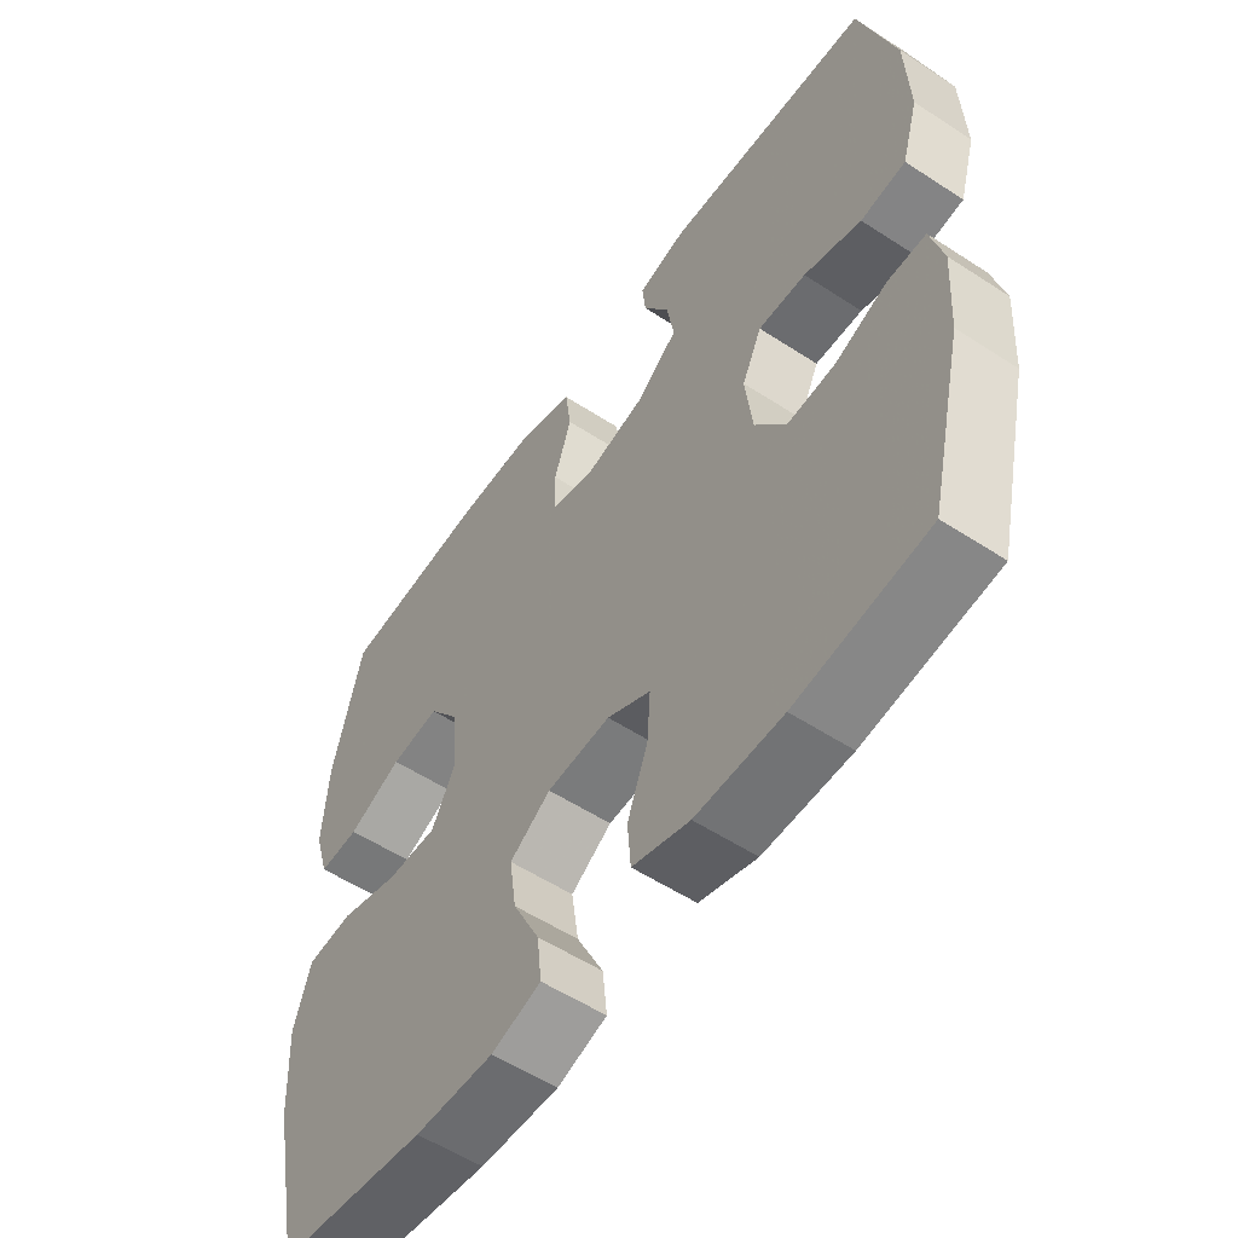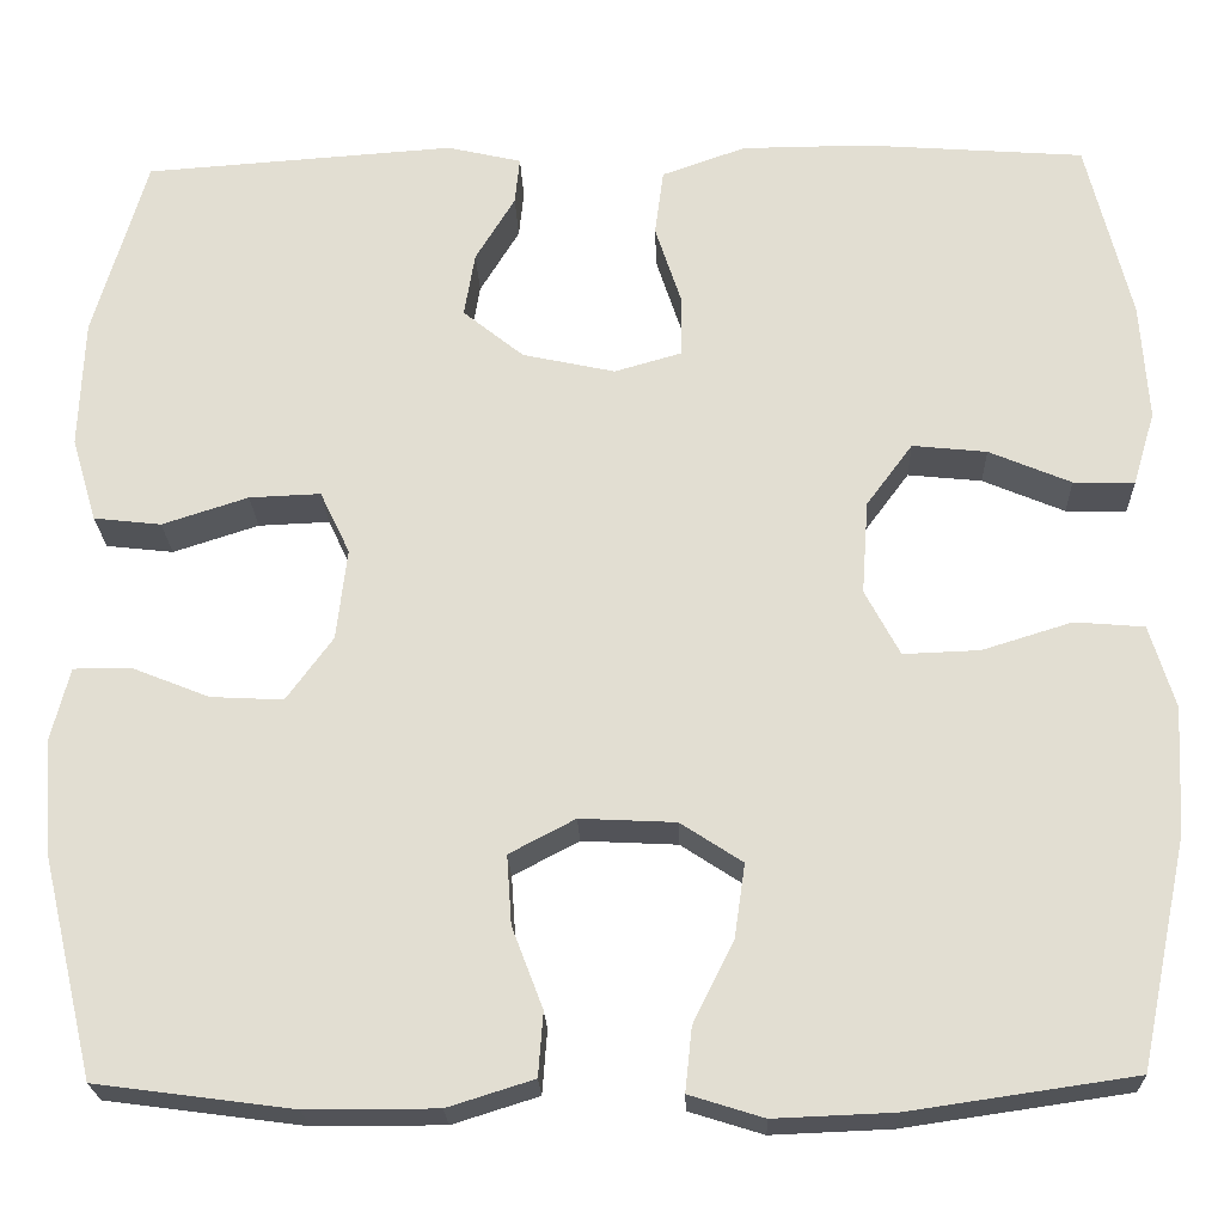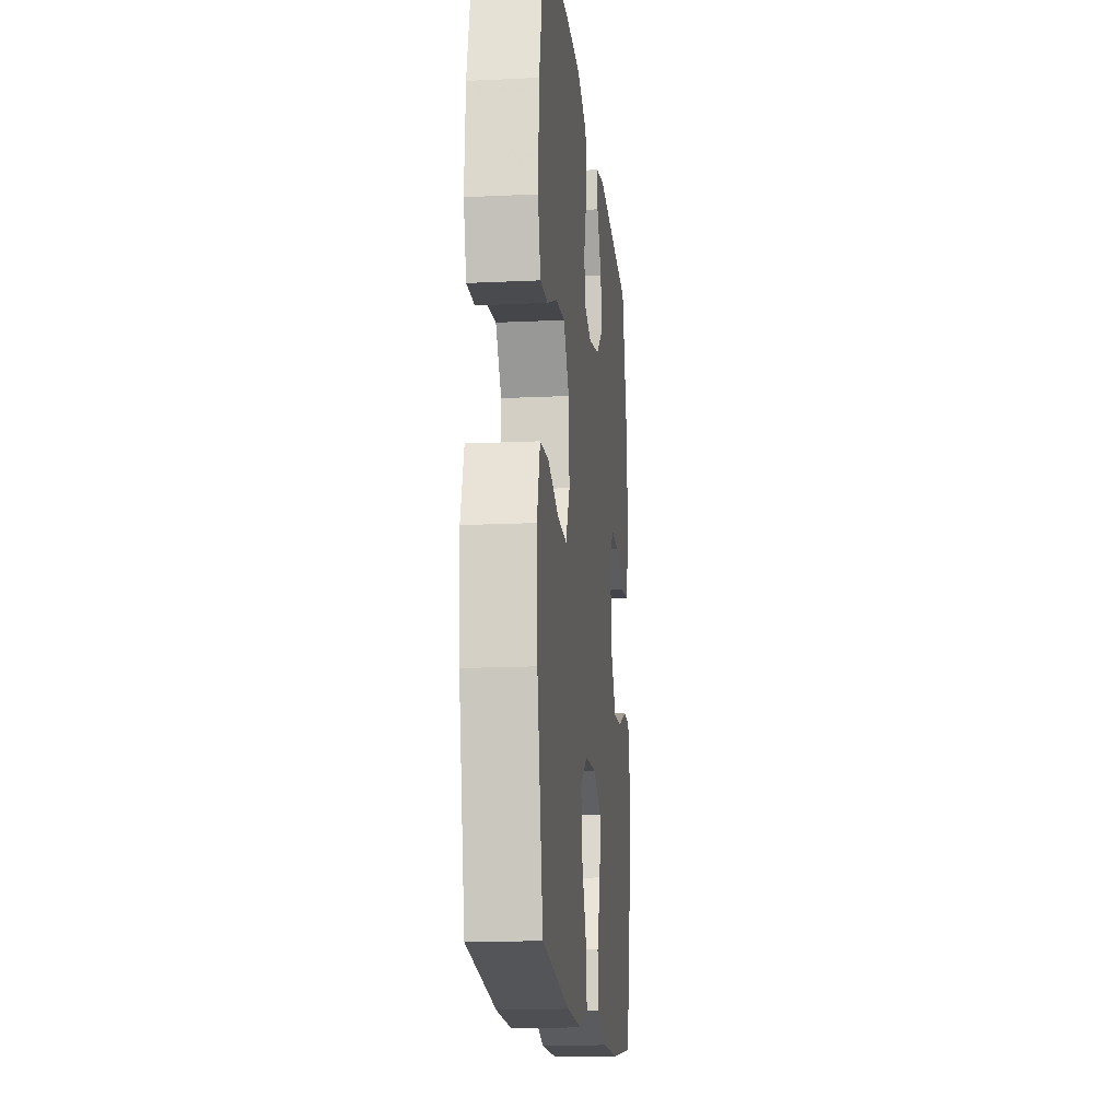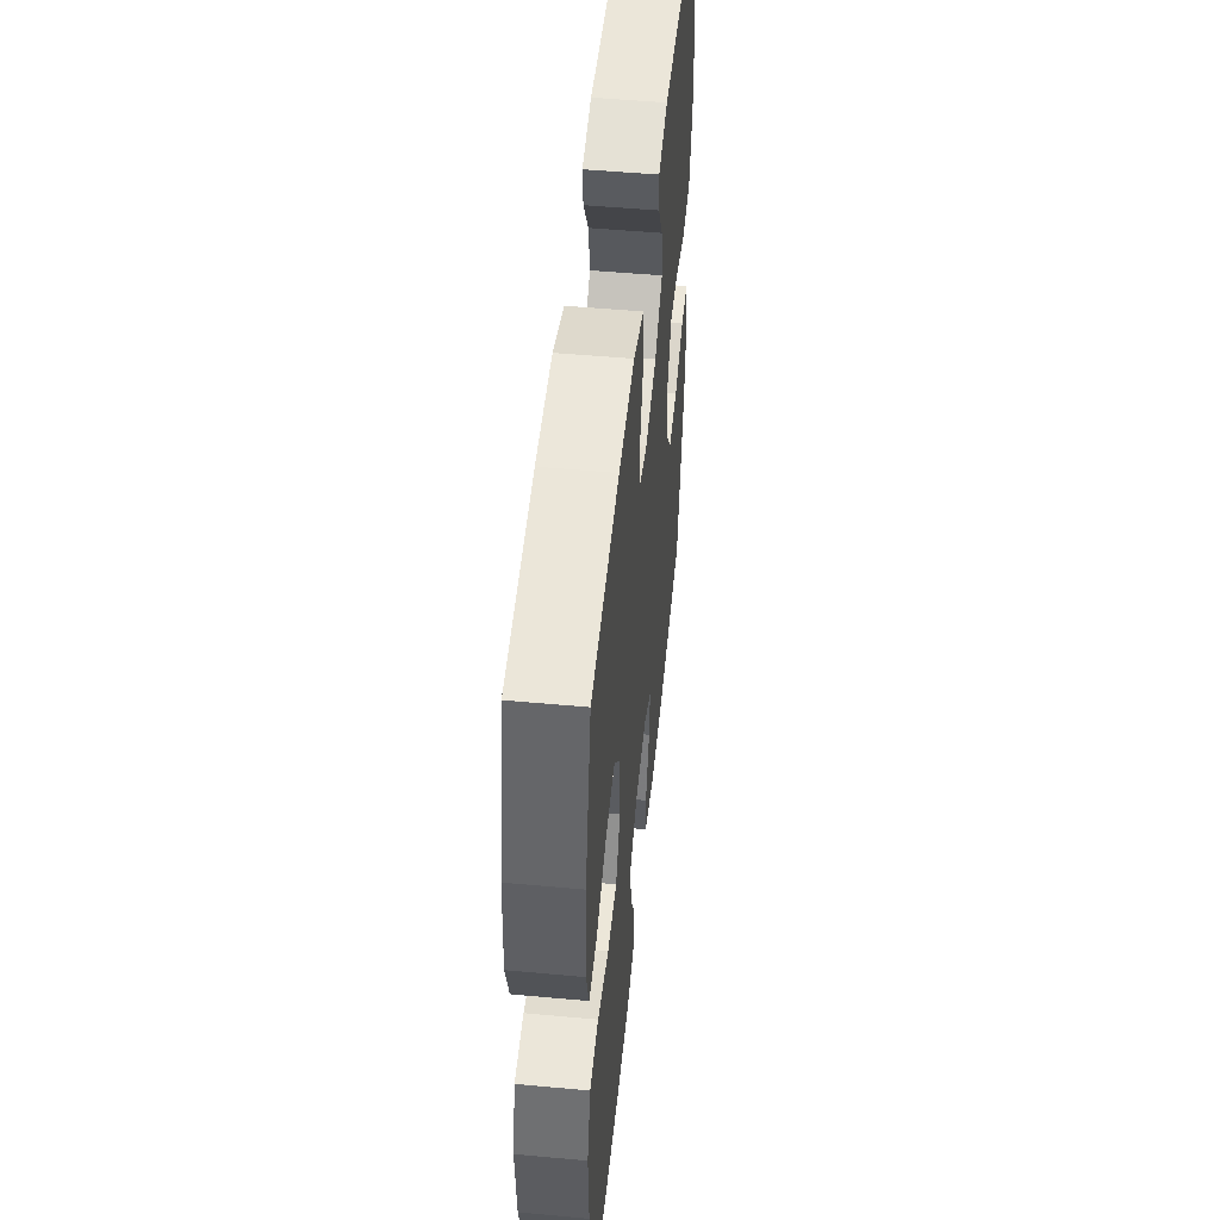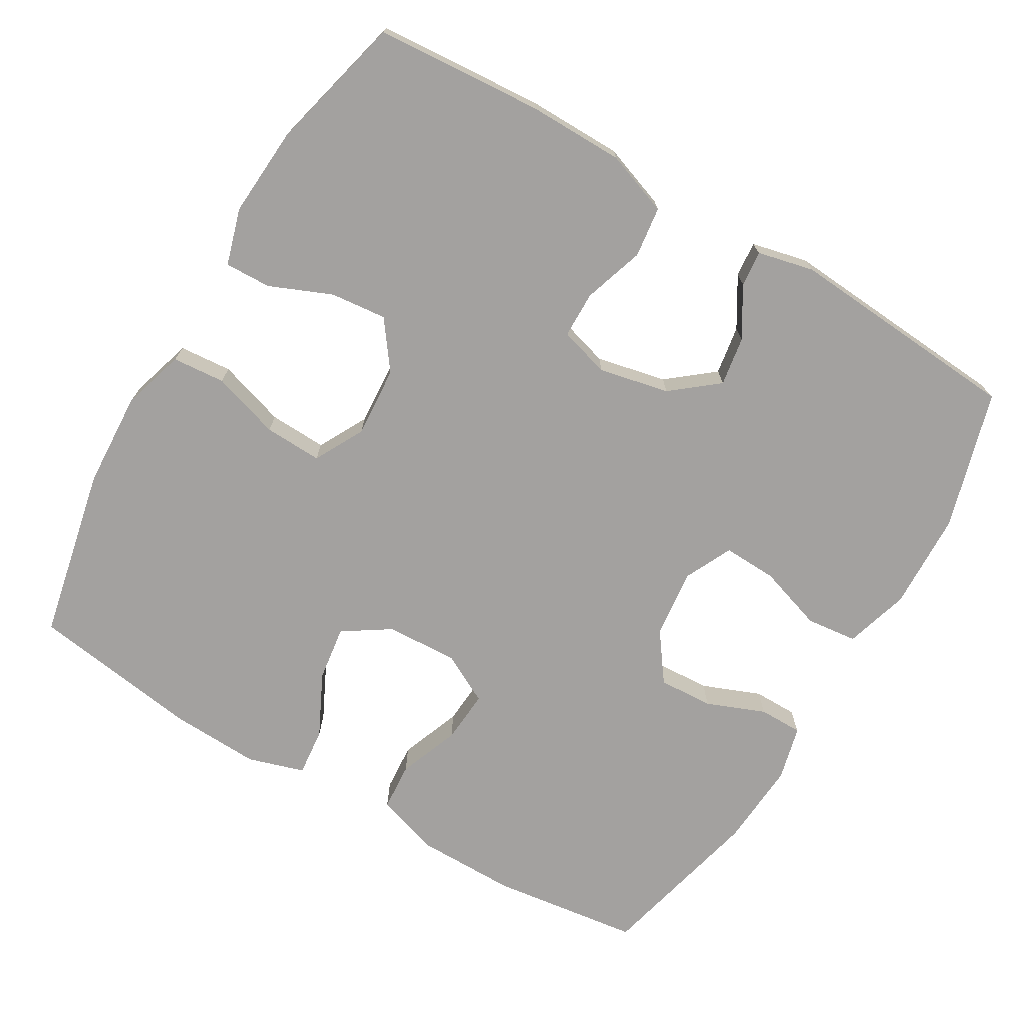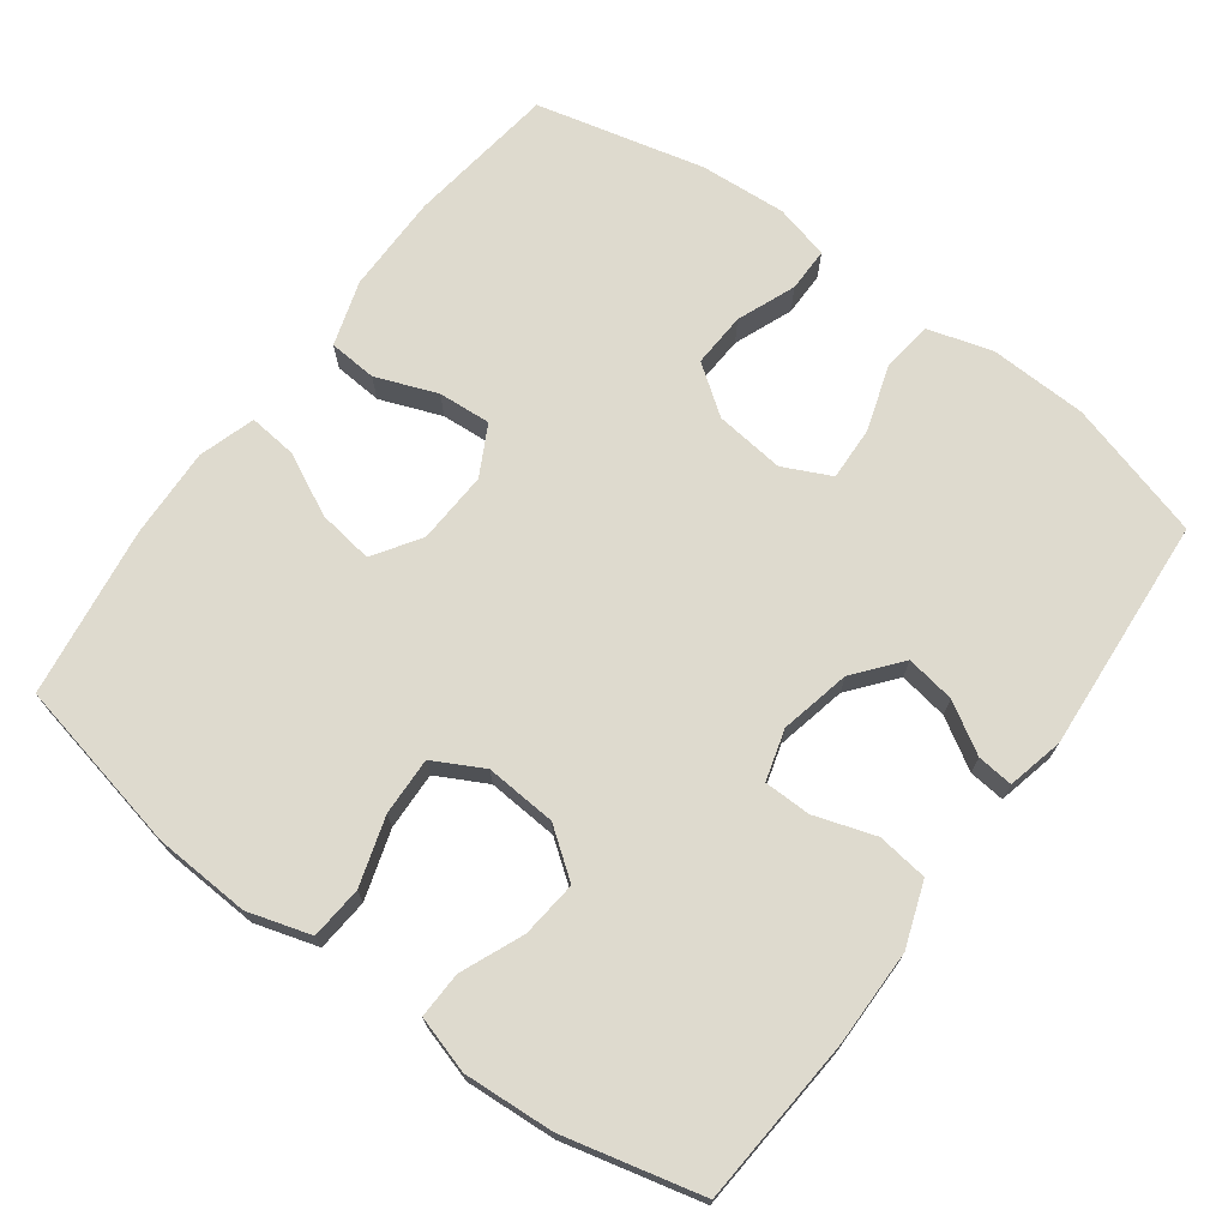
<metadata>
{"format":"obj","ext":"obj","renderer":"f3d","projection":"perspective","resolution":1024,"background":"white","views":[{"elev":-55.8,"azim":55.6,"up":"+Z"},{"elev":-22.7,"azim":-178.1,"up":"+Z"},{"elev":-15.8,"azim":-84.3,"up":"+Z"},{"elev":51.3,"azim":-84.3,"up":"+Z"},{"elev":-72.3,"azim":-30.6,"up":"+Y"},{"elev":71.1,"azim":-53.6,"up":"+Y"}]}
</metadata>
<code>
v 0.5 0.07 0.5
v 0.555 0.07 0.311
v 0.56 0.07 0.177
v 0.534 0.07 0.089
v 0.464 0.07 0.081
v 0.375 0.07 0.11
v 0.301 0.07 0.113
v 0.27 0.07 0.048
v 0.281 0.07 -0.047
v 0.329 0.07 -0.113
v 0.404 0.07 -0.109
v 0.484 0.07 -0.077
v 0.544 0.07 -0.077
v 0.563 0.07 -0.152
v 0.555 0.07 -0.27
v 0.5 0.07 -0.5
v 0.296 0.07 -0.527
v 0.161 0.07 -0.527
v 0.072 0.07 -0.499
v 0.067 0.07 -0.433
v 0.099 0.07 -0.349
v 0.104 0.07 -0.277
v 0.036 0.07 -0.241
v -0.063 0.07 -0.246
v -0.127 0.07 -0.288
v -0.116 0.07 -0.364
v -0.074 0.07 -0.449
v -0.067 0.07 -0.515
v -0.144 0.07 -0.539
v -0.267 0.07 -0.534
v -0.5 0.07 -0.5
v -0.55 0.07 -0.263
v -0.557 0.07 -0.132
v -0.531 0.07 -0.046
v -0.459 0.07 -0.04
v -0.366 0.07 -0.069
v -0.287 0.07 -0.072
v -0.251 0.07 -0.004
v -0.258 0.07 0.093
v -0.306 0.07 0.158
v -0.383 0.07 0.15
v -0.468 0.07 0.114
v -0.531 0.07 0.112
v -0.554 0.07 0.189
v -0.546 0.07 0.312
v -0.5 0.07 0.5
v -0.271 0.07 0.517
v -0.14 0.07 0.516
v -0.053 0.07 0.485
v -0.044 0.07 0.416
v -0.071 0.07 0.333
v -0.07 0.07 0.269
v -0.001 0.07 0.249
v 0.095 0.07 0.27
v 0.158 0.07 0.321
v 0.147 0.07 0.388
v 0.106 0.07 0.456
v 0.101 0.07 0.505
v 0.178 0.07 0.523
v 0.5 0 0.5
v 0.555 0 0.311
v 0.56 0 0.177
v 0.534 0 0.089
v 0.464 0 0.081
v 0.375 0 0.11
v 0.301 0 0.113
v 0.27 0 0.048
v 0.281 0 -0.047
v 0.329 0 -0.113
v 0.404 0 -0.109
v 0.484 0 -0.077
v 0.544 0 -0.077
v 0.563 0 -0.152
v 0.555 0 -0.27
v 0.5 0 -0.5
v 0.296 0 -0.527
v 0.161 0 -0.527
v 0.072 0 -0.499
v 0.067 0 -0.433
v 0.099 0 -0.349
v 0.104 0 -0.277
v 0.036 0 -0.241
v -0.063 0 -0.246
v -0.127 0 -0.288
v -0.116 0 -0.364
v -0.074 0 -0.449
v -0.067 0 -0.515
v -0.144 0 -0.539
v -0.267 0 -0.534
v -0.5 0 -0.5
v -0.55 0 -0.263
v -0.557 0 -0.132
v -0.531 0 -0.046
v -0.459 0 -0.04
v -0.366 0 -0.069
v -0.287 0 -0.072
v -0.251 0 -0.004
v -0.258 0 0.093
v -0.306 0 0.158
v -0.383 0 0.15
v -0.468 0 0.114
v -0.531 0 0.112
v -0.554 0 0.189
v -0.546 0 0.312
v -0.5 0 0.5
v -0.271 0 0.517
v -0.14 0 0.516
v -0.053 0 0.485
v -0.044 0 0.416
v -0.071 0 0.333
v -0.07 0 0.269
v -0.001 0 0.249
v 0.095 0 0.27
v 0.158 0 0.321
v 0.147 0 0.388
v 0.106 0 0.456
v 0.101 0 0.505
v 0.178 0 0.523
f 4 5 6
f 3 4 6
f 2 3 6
f 1 2 6
f 59 1 6
f 58 59 6
f 57 58 6
f 56 57 6
f 55 56 6 7
f 54 55 7 8
f 53 54 8 9
f 52 53 9 10
f 49 50 51
f 48 49 51
f 47 48 51
f 46 47 51
f 45 46 51
f 44 45 51
f 43 44 51
f 42 43 51
f 41 42 51
f 40 41 51 52
f 39 40 52 10
f 34 35 36
f 33 34 36
f 32 33 36
f 31 32 36
f 30 31 36
f 29 30 36
f 28 29 36
f 27 28 36
f 26 27 36
f 25 26 36 37
f 24 25 37 38
f 19 20 21
f 18 19 21
f 17 18 21
f 16 17 21
f 15 16 21
f 14 15 21
f 13 14 21
f 12 13 21
f 11 12 21
f 10 11 21 22
f 38 39 10
f 24 38 10
f 23 24 10
f 10 22 23
f 65 64 63
f 65 63 62
f 65 62 61
f 65 61 60
f 65 60 118
f 65 118 117
f 65 117 116
f 65 116 115
f 66 65 115 114
f 67 66 114 113
f 68 67 113 112
f 69 68 112 111
f 110 109 108
f 110 108 107
f 110 107 106
f 110 106 105
f 110 105 104
f 110 104 103
f 110 103 102
f 110 102 101
f 110 101 100
f 111 110 100 99
f 69 111 99 98
f 95 94 93
f 95 93 92
f 95 92 91
f 95 91 90
f 95 90 89
f 95 89 88
f 95 88 87
f 95 87 86
f 95 86 85
f 96 95 85 84
f 97 96 84 83
f 80 79 78
f 80 78 77
f 80 77 76
f 80 76 75
f 80 75 74
f 80 74 73
f 80 73 72
f 80 72 71
f 80 71 70
f 81 80 70 69
f 69 98 97
f 69 97 83
f 69 83 82
f 82 81 69
f 1 60 61 2
f 2 61 62 3
f 3 62 63 4
f 4 63 64 5
f 5 64 65 6
f 6 65 66 7
f 7 66 67 8
f 8 67 68 9
f 9 68 69 10
f 10 69 70 11
f 11 70 71 12
f 12 71 72 13
f 13 72 73 14
f 14 73 74 15
f 15 74 75 16
f 16 75 76 17
f 17 76 77 18
f 18 77 78 19
f 19 78 79 20
f 20 79 80 21
f 21 80 81 22
f 22 81 82 23
f 23 82 83 24
f 24 83 84 25
f 25 84 85 26
f 26 85 86 27
f 27 86 87 28
f 28 87 88 29
f 29 88 89 30
f 30 89 90 31
f 31 90 91 32
f 32 91 92 33
f 33 92 93 34
f 34 93 94 35
f 35 94 95 36
f 36 95 96 37
f 37 96 97 38
f 38 97 98 39
f 39 98 99 40
f 40 99 100 41
f 41 100 101 42
f 42 101 102 43
f 43 102 103 44
f 44 103 104 45
f 45 104 105 46
f 46 105 106 47
f 47 106 107 48
f 48 107 108 49
f 49 108 109 50
f 50 109 110 51
f 51 110 111 52
f 52 111 112 53
f 53 112 113 54
f 54 113 114 55
f 55 114 115 56
f 56 115 116 57
f 57 116 117 58
f 58 117 118 59
f 59 118 60 1

</code>
